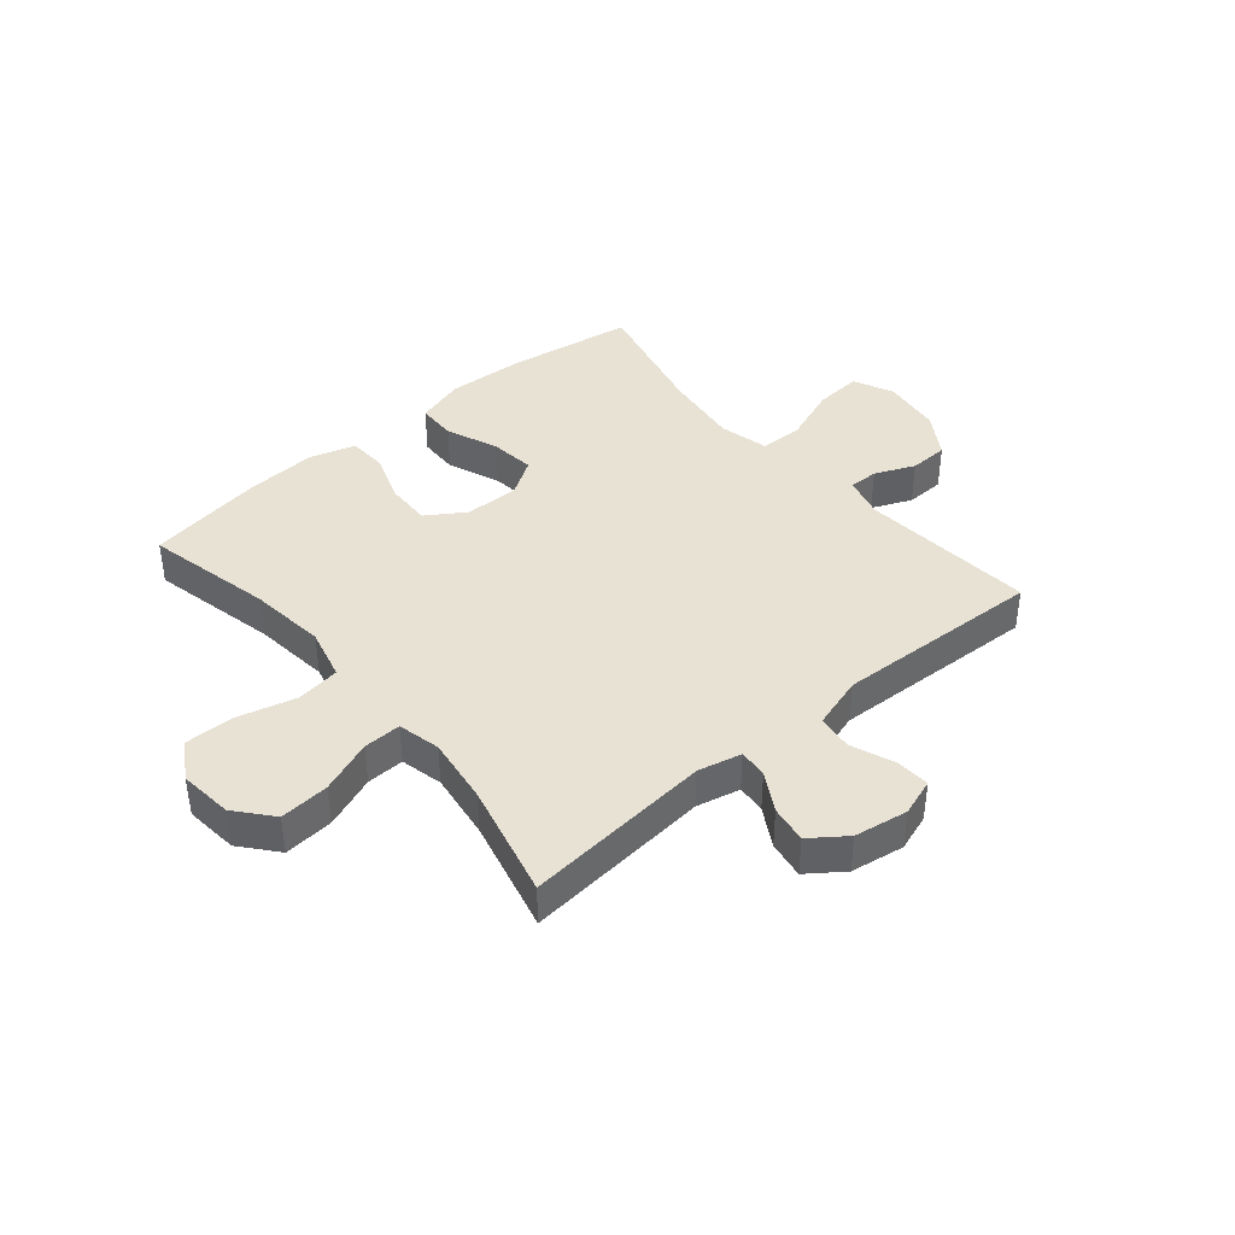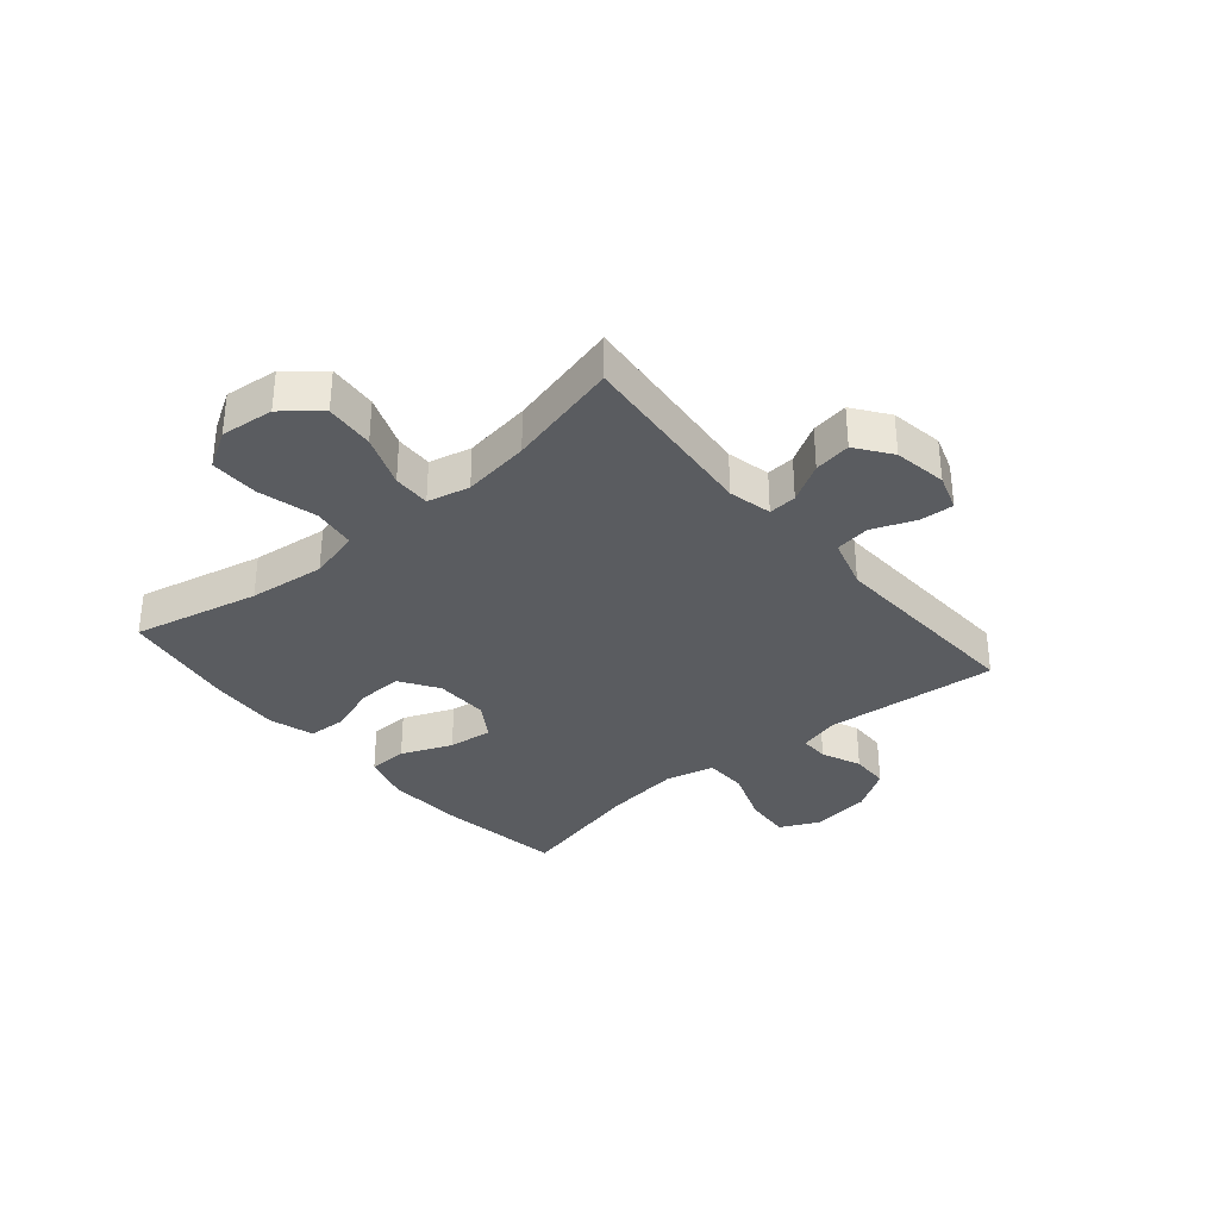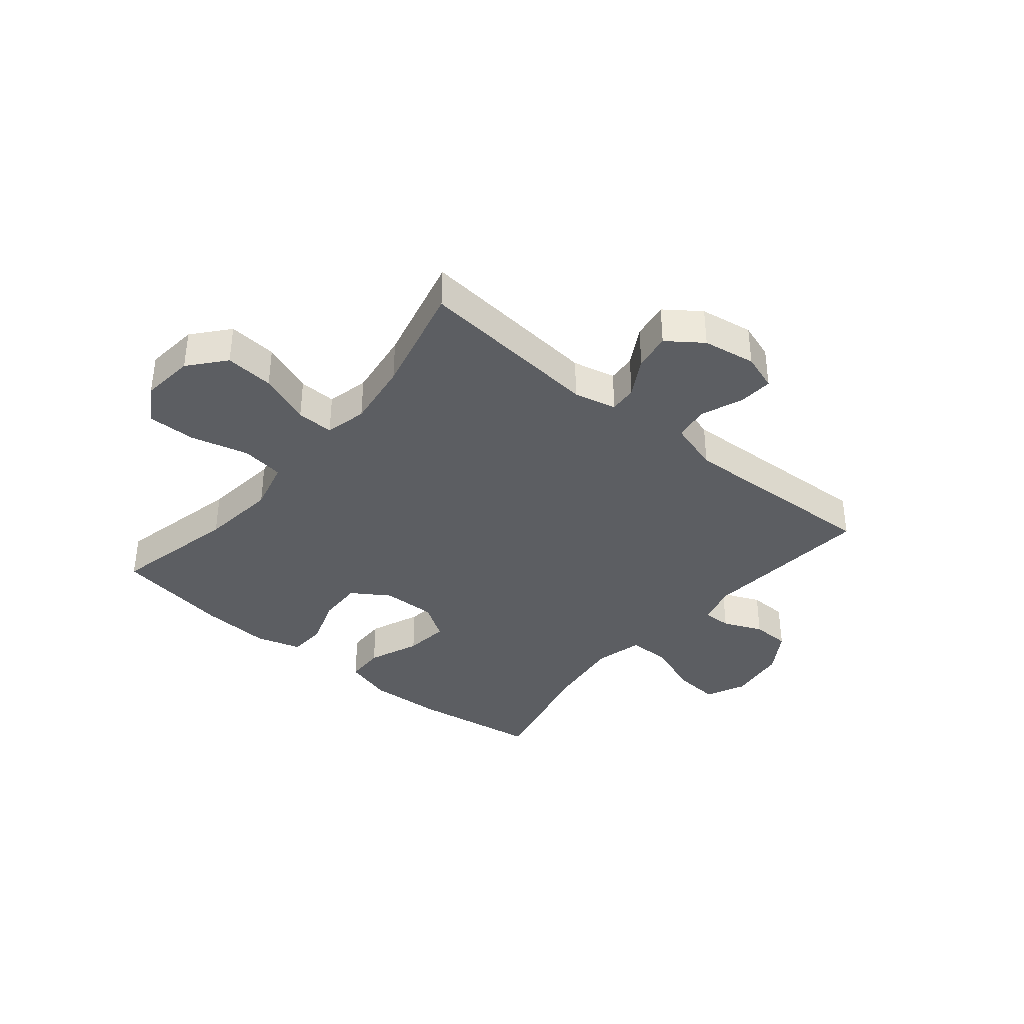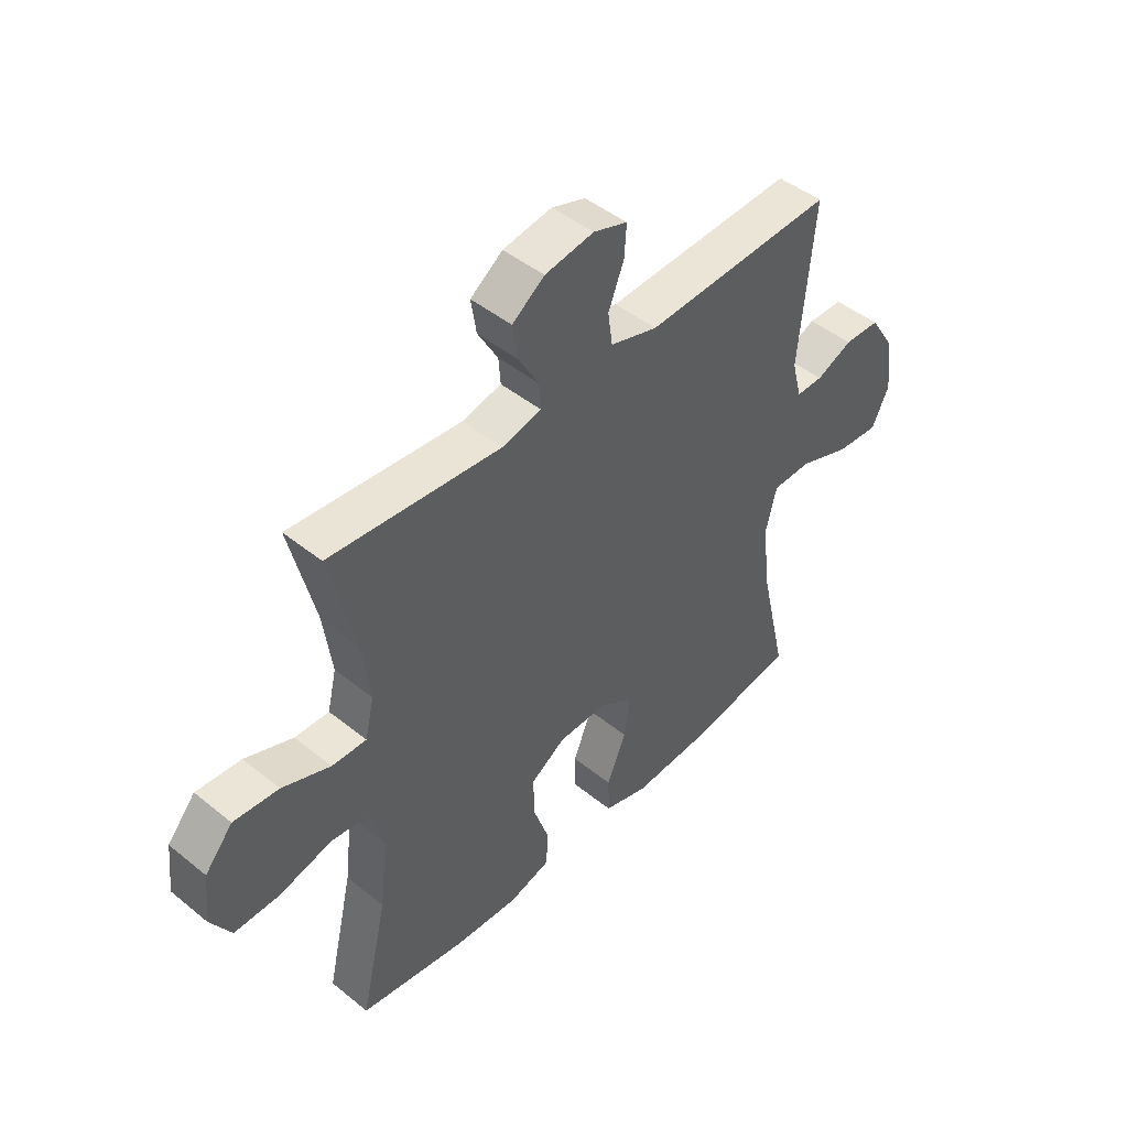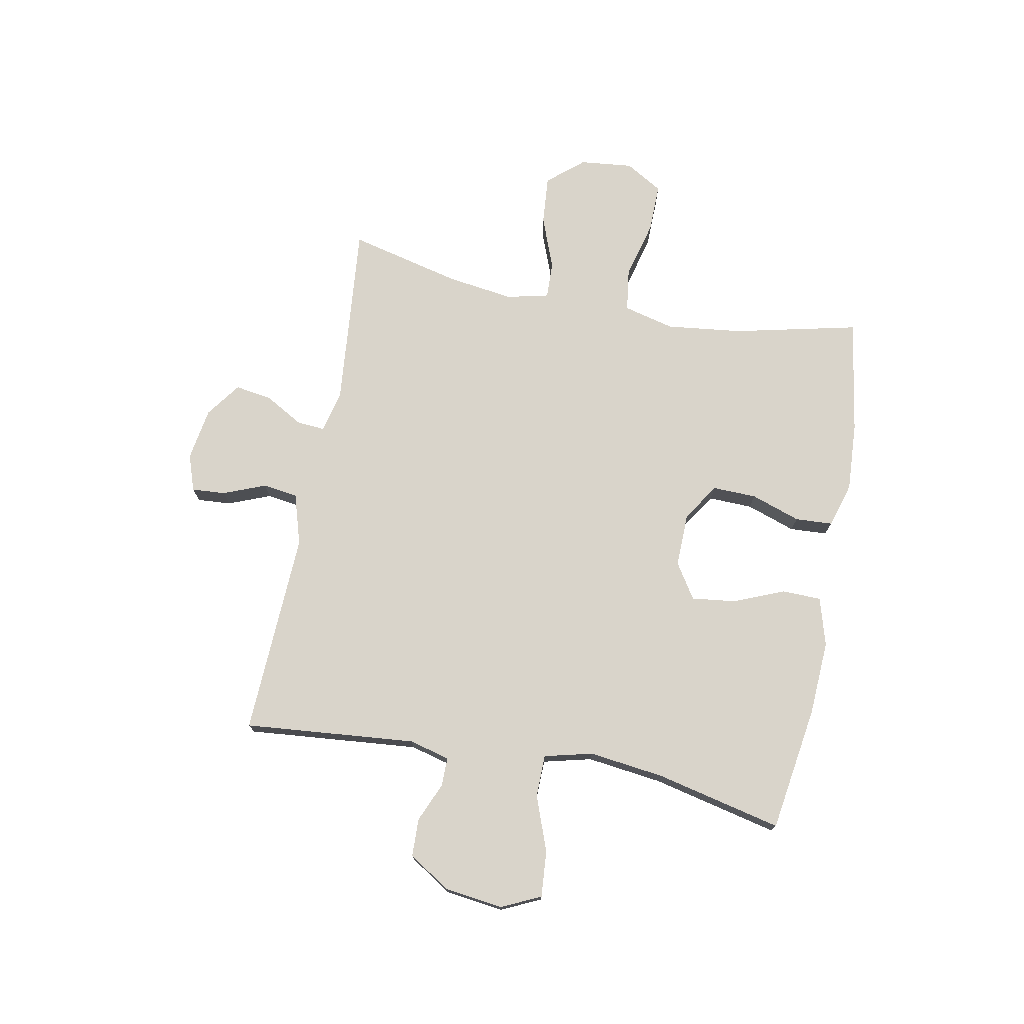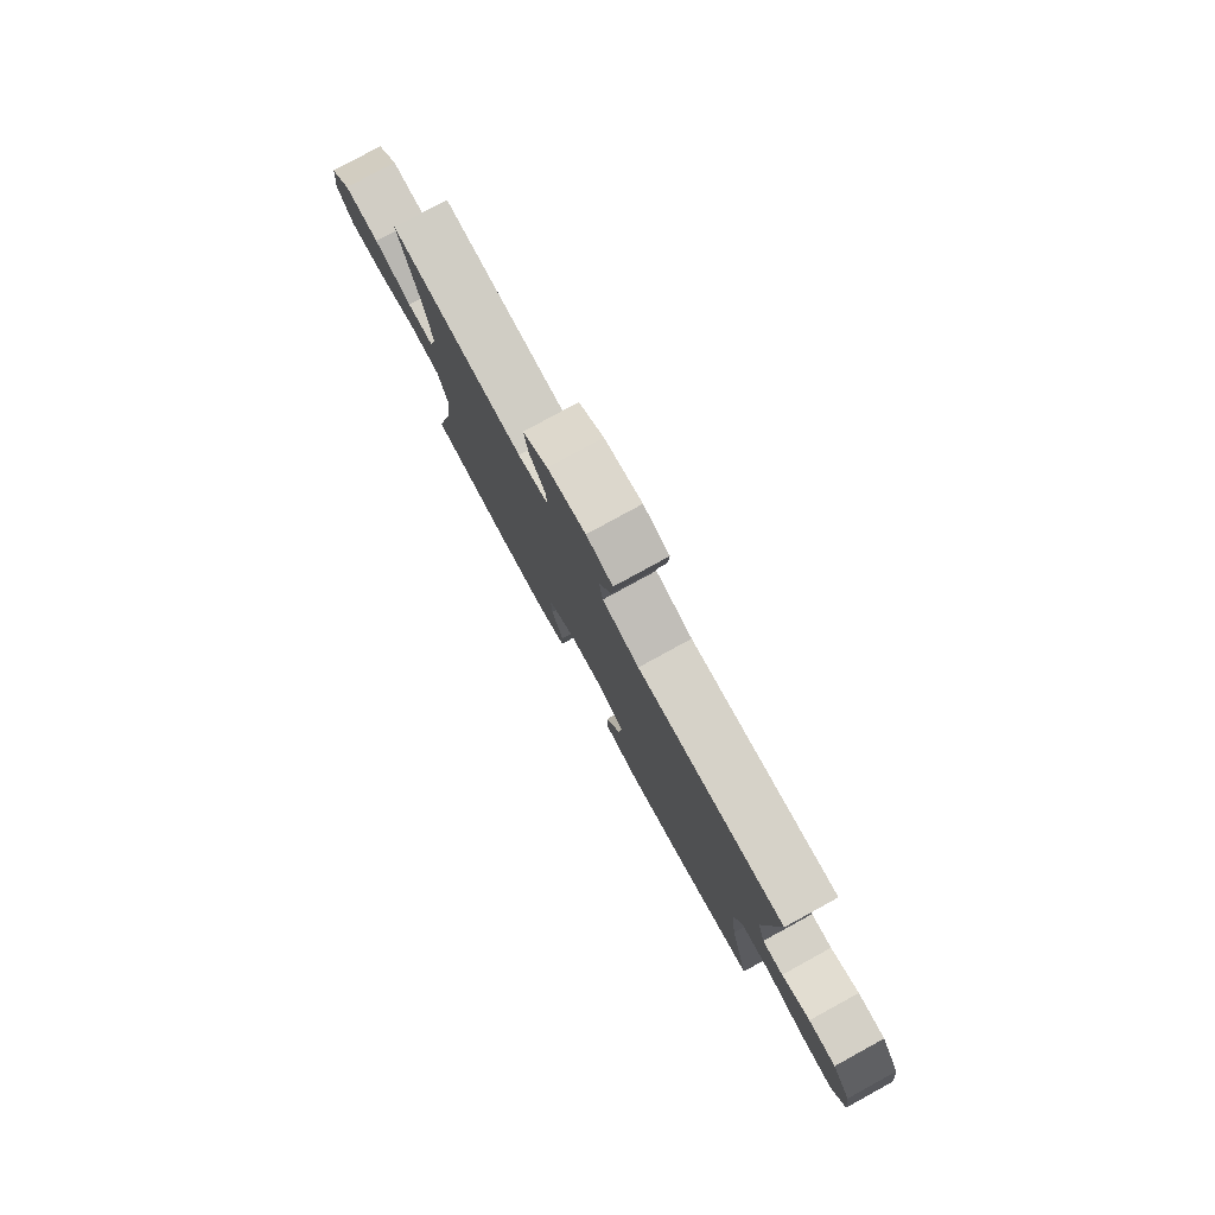
<metadata>
{"format":"obj","ext":"obj","renderer":"f3d","projection":"perspective","resolution":1024,"background":"white","views":[{"elev":40.8,"azim":-40.1,"up":"+Y"},{"elev":-34.1,"azim":-49.7,"up":"+Y"},{"elev":-37.6,"azim":-39.6,"up":"+Y"},{"elev":46.1,"azim":-47.2,"up":"+Z"},{"elev":74.8,"azim":100.8,"up":"+Y"},{"elev":79.5,"azim":61.3,"up":"+Z"}]}
</metadata>
<code>
o path4898
v 0.1351 0.0375 0.4553
v 0.04416 0.0375 0.4828
v 0.03557 0.0375 0.545
v 0.06536 0.0375 0.6206
v 0.06941 0.0375 0.6808
v 0.004475 0.0375 0.7026
v -0.08939 0.0375 0.6875
v -0.1513 0.0375 0.6423
v -0.1411 0.0375 0.5767
v -0.1022 0.0375 0.5087
v -0.09855 0.0375 0.4587
v -0.1747 0.0375 0.4412
v -0.5028 0.0375 0.4716
v -0.4545 0.0375 0.2719
v -0.4381 0.0375 0.1536
v -0.4555 0.0375 0.07899
v -0.5217 0.0375 0.08091
v -0.614 0.0375 0.1163
v -0.7008 0.0375 0.1232
v -0.7542 0.0375 0.06002
v -0.7642 0.0375 -0.03426
v -0.7248 0.0375 -0.1003
v -0.6379 0.0375 -0.09894
v -0.5359 0.0375 -0.07235
v -0.459 0.0375 -0.08281
v -0.4364 0.0375 -0.1731
v -0.4521 0.0375 -0.3075
v -0.5028 0.0375 -0.5303
v -0.2973 0.0375 -0.5634
v -0.1746 0.0375 -0.5706
v -0.09483 0.0375 -0.5469
v -0.09122 0.0375 -0.4801
v -0.1212 0.0375 -0.3922
v -0.1234 0.0375 -0.3138
v -0.05656 0.0375 -0.2704
v 0.03864 0.0375 -0.2682
v 0.1014 0.0375 -0.3086
v 0.0919 0.0375 -0.3872
v 0.055 0.0375 -0.4773
v 0.05666 0.0375 -0.5465
v 0.1423 0.0375 -0.5713
v 0.2755 0.0375 -0.5641
v 0.4989 0.0375 -0.5303
v 0.4472 0.0375 -0.3052
v 0.4305 0.0375 -0.1712
v 0.4517 0.0375 -0.08524
v 0.5266 0.0375 -0.084
v 0.6254 0.0375 -0.1205
v 0.7071 0.0375 -0.1268
v 0.7398 0.0375 -0.05693
v 0.7264 0.0375 0.04712
v 0.6791 0.0375 0.1216
v 0.6113 0.0375 0.1235
v 0.5415 0.0375 0.09343
v 0.4901 0.0375 0.09307
v 0.4713 0.0375 0.1654
v 0.4989 0.0375 0.4716
v 0.1351 -0.0375 0.4553
v 0.04416 -0.0375 0.4828
v 0.03557 -0.0375 0.545
v 0.06536 -0.0375 0.6206
v 0.06941 -0.0375 0.6808
v 0.004475 -0.0375 0.7026
v -0.08939 -0.0375 0.6875
v -0.1513 -0.0375 0.6423
v -0.1411 -0.0375 0.5767
v -0.1022 -0.0375 0.5087
v -0.09855 -0.0375 0.4587
v -0.1747 -0.0375 0.4412
v -0.5028 -0.0375 0.4716
v -0.4545 -0.0375 0.2719
v -0.4381 -0.0375 0.1536
v -0.4555 -0.0375 0.07899
v -0.5217 -0.0375 0.08091
v -0.614 -0.0375 0.1163
v -0.7008 -0.0375 0.1232
v -0.7542 -0.0375 0.06002
v -0.7642 -0.0375 -0.03426
v -0.7248 -0.0375 -0.1003
v -0.6379 -0.0375 -0.09894
v -0.5359 -0.0375 -0.07235
v -0.459 -0.0375 -0.08281
v -0.4364 -0.0375 -0.1731
v -0.4521 -0.0375 -0.3075
v -0.5028 -0.0375 -0.5303
v -0.2973 -0.0375 -0.5634
v -0.1746 -0.0375 -0.5706
v -0.09483 -0.0375 -0.5469
v -0.09122 -0.0375 -0.4801
v -0.1212 -0.0375 -0.3922
v -0.1234 -0.0375 -0.3138
v -0.05656 -0.0375 -0.2704
v 0.03864 -0.0375 -0.2682
v 0.1014 -0.0375 -0.3086
v 0.0919 -0.0375 -0.3872
v 0.055 -0.0375 -0.4773
v 0.05666 -0.0375 -0.5465
v 0.1423 -0.0375 -0.5713
v 0.2755 -0.0375 -0.5641
v 0.4989 -0.0375 -0.5303
v 0.4472 -0.0375 -0.3052
v 0.4305 -0.0375 -0.1712
v 0.4517 -0.0375 -0.08524
v 0.5266 -0.0375 -0.084
v 0.6254 -0.0375 -0.1205
v 0.7071 -0.0375 -0.1268
v 0.7398 -0.0375 -0.05693
v 0.7264 -0.0375 0.04712
v 0.6791 -0.0375 0.1216
v 0.6113 -0.0375 0.1235
v 0.5415 -0.0375 0.09343
v 0.4901 -0.0375 0.09307
v 0.4713 -0.0375 0.1654
v 0.4989 -0.0375 0.4716
v -0.7542 0.0375 0.06002
v -0.7642 0.0375 -0.03426
v -0.7248 0.0375 -0.1003
v -0.7008 0.0375 0.1232
v -0.6379 0.0375 -0.09894
v -0.614 0.0375 0.1163
v -0.5359 0.0375 -0.07235
v -0.5217 0.0375 0.08091
v -0.459 0.0375 -0.08281
v -0.459 0.0375 -0.08281
v -0.4555 0.0375 0.07899
v -0.4555 0.0375 0.07899
v -0.5028 0.0375 0.4716
v -0.5028 0.0375 0.4716
v -0.4545 0.0375 0.2719
v -0.4521 0.0375 -0.3075
v -0.5028 0.0375 -0.5303
v -0.5028 0.0375 -0.5303
v -0.4364 0.0375 -0.1731
v -0.4381 0.0375 0.1536
v -0.2973 0.0375 -0.5634
v -0.1746 0.0375 -0.5706
v -0.1747 0.0375 0.4412
v -0.09855 0.0375 0.4587
v -0.09855 0.0375 0.4587
v -0.1212 0.0375 -0.3922
v -0.1234 0.0375 -0.3138
v -0.09483 0.0375 -0.5469
v -0.09483 0.0375 -0.5469
v -0.08939 0.0375 0.6875
v -0.1513 0.0375 0.6423
v -0.1513 0.0375 0.6423
v -0.1411 0.0375 0.5767
v -0.1022 0.0375 0.5087
v -0.05656 0.0375 -0.2704
v -0.09122 0.0375 -0.4801
v 0.004475 0.0375 0.7026
v 0.03864 0.0375 -0.2682
v 0.06941 0.0375 0.6808
v 0.06941 0.0375 0.6808
v 0.06536 0.0375 0.6206
v 0.03557 0.0375 0.545
v 0.04416 0.0375 0.4828
v 0.04416 0.0375 0.4828
v 0.1014 0.0375 -0.3086
v 0.1014 0.0375 -0.3086
v 0.1351 0.0375 0.4553
v 0.0919 0.0375 -0.3872
v 0.055 0.0375 -0.4773
v 0.05666 0.0375 -0.5465
v 0.05666 0.0375 -0.5465
v 0.1423 0.0375 -0.5713
v 0.2755 0.0375 -0.5641
v 0.4305 0.0375 -0.1712
v 0.4517 0.0375 -0.08524
v 0.4517 0.0375 -0.08524
v 0.4472 0.0375 -0.3052
v 0.5266 0.0375 -0.084
v 0.4901 0.0375 0.09307
v 0.4901 0.0375 0.09307
v 0.4713 0.0375 0.1654
v 0.4989 0.0375 0.4716
v 0.4989 0.0375 0.4716
v 0.4989 0.0375 -0.5303
v 0.4989 0.0375 -0.5303
v 0.5415 0.0375 0.09343
v 0.6254 0.0375 -0.1205
v 0.6113 0.0375 0.1235
v 0.6791 0.0375 0.1216
v 0.7071 0.0375 -0.1268
v 0.7071 0.0375 -0.1268
v 0.7264 0.0375 0.04712
v 0.7398 0.0375 -0.05693
v -0.7542 -0.0375 0.06002
v -0.7642 -0.0375 -0.03426
v -0.7248 -0.0375 -0.1003
v -0.7008 -0.0375 0.1232
v -0.6379 -0.0375 -0.09894
v -0.614 -0.0375 0.1163
v -0.5359 -0.0375 -0.07235
v -0.5217 -0.0375 0.08091
v -0.459 -0.0375 -0.08281
v -0.459 -0.0375 -0.08281
v -0.4555 -0.0375 0.07899
v -0.4555 -0.0375 0.07899
v -0.5028 -0.0375 0.4716
v -0.5028 -0.0375 0.4716
v -0.4545 -0.0375 0.2719
v -0.4521 -0.0375 -0.3075
v -0.5028 -0.0375 -0.5303
v -0.5028 -0.0375 -0.5303
v -0.4364 -0.0375 -0.1731
v -0.4381 -0.0375 0.1536
v -0.2973 -0.0375 -0.5634
v -0.1746 -0.0375 -0.5706
v -0.1747 -0.0375 0.4412
v -0.09855 -0.0375 0.4587
v -0.09855 -0.0375 0.4587
v -0.1212 -0.0375 -0.3922
v -0.1234 -0.0375 -0.3138
v -0.09483 -0.0375 -0.5469
v -0.09483 -0.0375 -0.5469
v -0.08939 -0.0375 0.6875
v -0.1513 -0.0375 0.6423
v -0.1513 -0.0375 0.6423
v -0.1411 -0.0375 0.5767
v -0.1022 -0.0375 0.5087
v -0.05656 -0.0375 -0.2704
v -0.09122 -0.0375 -0.4801
v 0.004475 -0.0375 0.7026
v 0.03864 -0.0375 -0.2682
v 0.06941 -0.0375 0.6808
v 0.06941 -0.0375 0.6808
v 0.06536 -0.0375 0.6206
v 0.03557 -0.0375 0.545
v 0.04416 -0.0375 0.4828
v 0.04416 -0.0375 0.4828
v 0.1014 -0.0375 -0.3086
v 0.1014 -0.0375 -0.3086
v 0.1351 -0.0375 0.4553
v 0.0919 -0.0375 -0.3872
v 0.055 -0.0375 -0.4773
v 0.05666 -0.0375 -0.5465
v 0.05666 -0.0375 -0.5465
v 0.1423 -0.0375 -0.5713
v 0.2755 -0.0375 -0.5641
v 0.4305 -0.0375 -0.1712
v 0.4517 -0.0375 -0.08524
v 0.4517 -0.0375 -0.08524
v 0.4472 -0.0375 -0.3052
v 0.5266 -0.0375 -0.084
v 0.4901 -0.0375 0.09307
v 0.4901 -0.0375 0.09307
v 0.4713 -0.0375 0.1654
v 0.4989 -0.0375 0.4716
v 0.4989 -0.0375 0.4716
v 0.4989 -0.0375 -0.5303
v 0.4989 -0.0375 -0.5303
v 0.5415 -0.0375 0.09343
v 0.6254 -0.0375 -0.1205
v 0.6113 -0.0375 0.1235
v 0.6791 -0.0375 0.1216
v 0.7071 -0.0375 -0.1268
v 0.7071 -0.0375 -0.1268
v 0.7264 -0.0375 0.04712
v 0.7398 -0.0375 -0.05693
f 220 229 217
f 194 193 192
f 235 244 232
f 192 189 190
f 213 209 223
f 217 229 224
f 257 260 254
f 209 213 208
f 223 209 215
f 234 248 249
f 222 210 207
f 224 228 226
f 253 259 255
f 221 230 229
f 195 193 194
f 220 217 218
f 222 207 198
f 211 234 230
f 240 244 235
f 248 242 246
f 254 253 245
f 208 213 203
f 203 214 206
f 206 222 196
f 208 203 204
f 246 245 253
f 229 228 224
f 255 259 256
f 192 188 189
f 214 222 206
f 222 211 210
f 222 198 196
f 194 198 195
f 211 230 221
f 225 248 234
f 259 253 254
f 196 198 194
f 225 234 211
f 242 248 225
f 245 246 242
f 259 254 260
f 232 241 225
f 225 211 222
f 241 232 244
f 251 244 240
f 237 239 236
f 188 193 191
f 225 241 242
f 221 229 220
f 207 210 202
f 202 210 200
f 239 240 235
f 236 239 235
f 214 203 213
f 193 188 192
f 20 21 78 77
f 21 22 79 78
f 19 20 77 76
f 22 23 80 79
f 18 19 76 75
f 23 24 81 80
f 17 18 75 74
f 24 124 197 81
f 126 17 74 199
f 128 14 71 201
f 27 132 205 84
f 25 26 83 82
f 15 16 73 72
f 14 15 72 71
f 26 27 84 83
f 28 29 86 85
f 29 30 87 86
f 12 13 70 69
f 139 12 69 212
f 33 34 91 90
f 30 143 216 87
f 7 146 219 64
f 8 9 66 65
f 9 10 67 66
f 34 35 92 91
f 32 33 90 89
f 31 32 89 88
f 10 11 68 67
f 6 7 64 63
f 35 36 93 92
f 154 6 63 227
f 4 5 62 61
f 3 4 61 60
f 158 3 60 231
f 36 160 233 93
f 1 2 59 58
f 38 39 96 95
f 39 165 238 96
f 40 41 98 97
f 37 38 95 94
f 41 42 99 98
f 45 170 243 102
f 44 45 102 101
f 46 47 104 103
f 174 56 113 247
f 177 1 58 250
f 179 44 101 252
f 42 43 100 99
f 54 55 112 111
f 56 57 114 113
f 47 48 105 104
f 53 54 111 110
f 52 53 110 109
f 48 185 258 105
f 51 52 109 108
f 50 51 108 107
f 49 50 107 106
f 147 144 156
f 121 119 120
f 162 159 171
f 119 117 116
f 140 150 136
f 144 151 156
f 184 181 187
f 136 135 140
f 150 142 136
f 161 176 175
f 149 134 137
f 151 153 155
f 180 182 186
f 148 156 157
f 122 121 120
f 147 145 144
f 149 125 134
f 138 157 161
f 167 162 171
f 175 173 169
f 181 172 180
f 135 130 140
f 130 133 141
f 133 123 149
f 135 131 130
f 173 180 172
f 156 151 155
f 182 183 186
f 119 116 115
f 141 133 149
f 149 137 138
f 149 123 125
f 121 122 125
f 138 148 157
f 152 161 175
f 186 181 180
f 123 121 125
f 152 138 161
f 169 152 175
f 172 169 173
f 186 187 181
f 159 152 168
f 152 149 138
f 168 171 159
f 178 167 171
f 164 163 166
f 115 118 120
f 152 169 168
f 148 147 156
f 134 129 137
f 129 127 137
f 166 162 167
f 163 162 166
f 141 140 130
f 120 119 115

</code>
